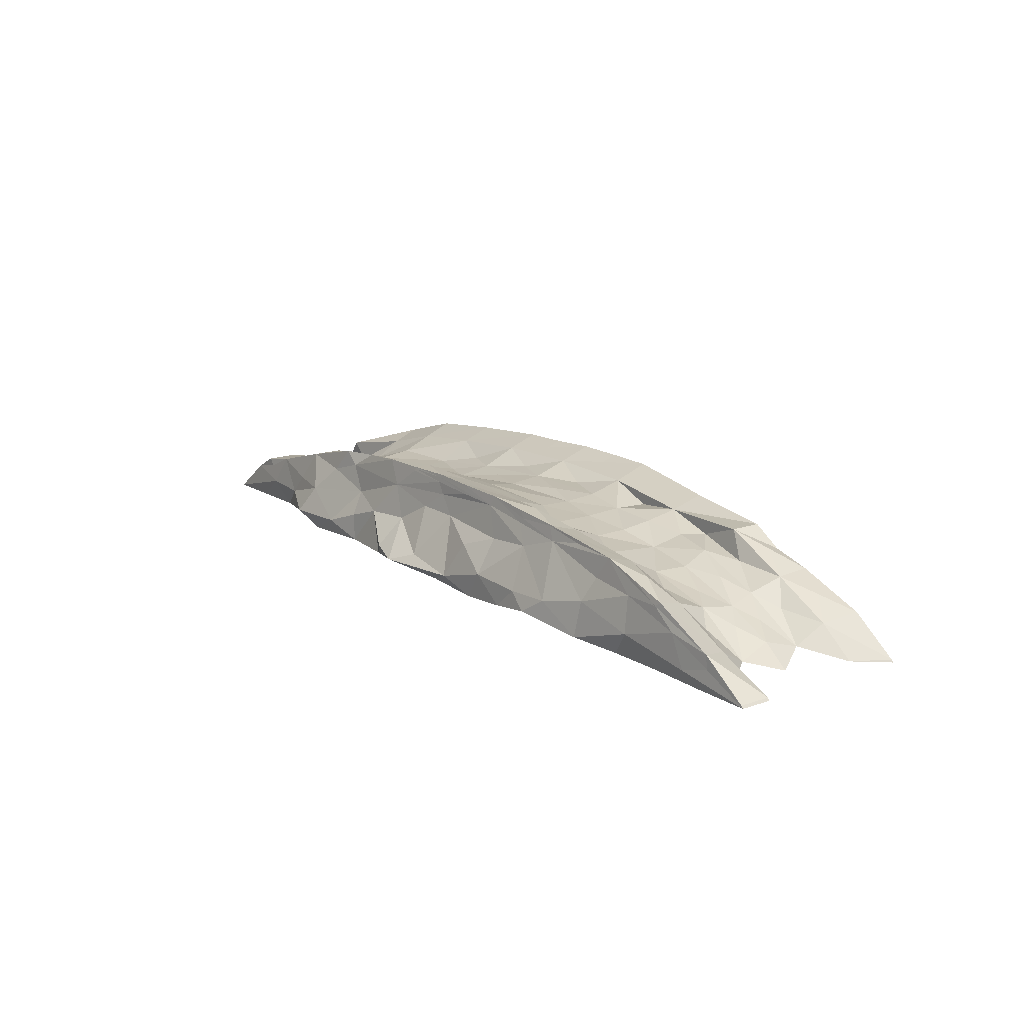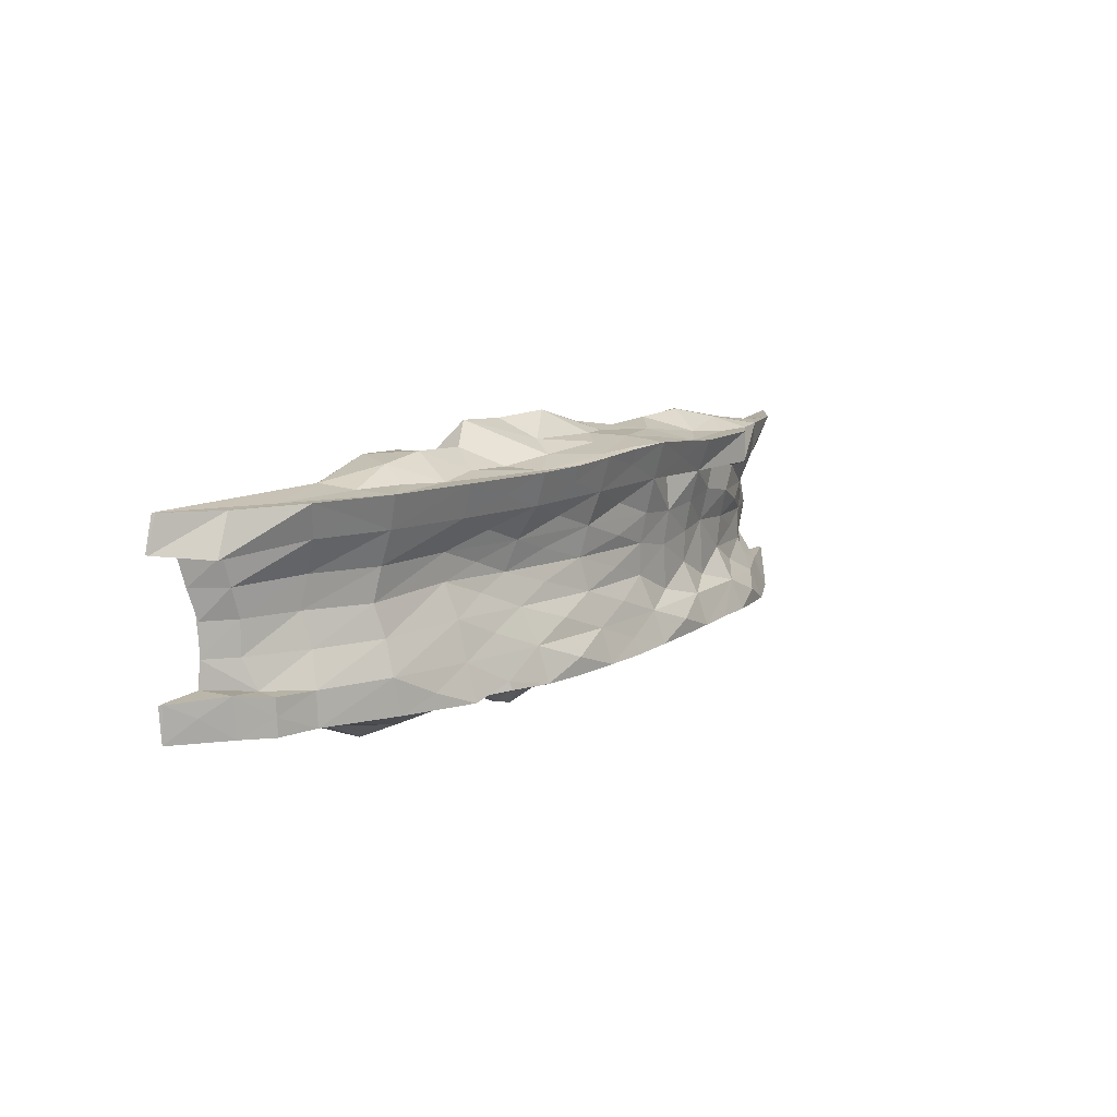
<metadata>
{"format":"obj","ext":"obj","renderer":"f3d","projection":"perspective","resolution":1024,"background":"white","views":[{"elev":15.9,"azim":-126.1,"up":"+Y"},{"elev":10.5,"azim":126.8,"up":"+Z"}]}
</metadata>
<code>
o RoadMasterLarge_Cylinder.007
v 0.193 0.001412 0.02632
v -0.3737 0.02023 0.09193
v 0.09966 0.06777 0.09697
v -0.1046 0.03542 -0.1243
v 0.03478 0.000527 -0.02803
v 0.3431 0.06394 0.09463
v -0.02641 0.07717 0.1075
v -0.0521 -0.000173 0.008581
v -0.03962 0.003463 0.1119
v -0.05208 0.000107 -0.02178
v 0.01559 0.003154 0.1207
v -0.1421 0.05811 0.108
v 0.04285 0.111 -0.1012
v 0.283 0.05124 -0.1057
v -0.1414 0.09396 -0.09847
v 0.04568 0.000361 0.07448
v 0.3994 0.001383 -0.05765
v 0.1474 0.0955 0.09465
v 0.3669 -0.001267 0.06232
v -0.193 0.08717 -0.09775
v -0.1592 0.03213 -0.1214
v -0.001489 0.1058 -0.1009
v -0.1051 0.06978 -0.1047
v 0.3007 0.02805 0.1019
v -0.3089 0.06393 -0.09921
v -0.1749 0.09254 0.09546
v 0.1865 0.04086 0.118
v -0.2347 0.0764 0.06307
v -0.3939 0.001645 0.0859
v 0.048 0.08996 0.04748
v -0.2042 0.03377 -0.1185
v 0.04778 0.107 0.07966
v 0.261 0.002155 -0.01614
v 0.2835 0.004701 0.0949
v 0.2602 0.00171 0.02712
v 0.3988 0.001344 -0.06573
v 0.3077 0.07497 0.07885
v -0.05123 0.001208 0.05728
v 0.05222 0.000408 -0.000981
v 0.2661 0.001074 -0.05747
v -0.2788 0.04858 0.1072
v -0.1369 0.08489 0.06483
v -0.1859 0.1008 0.09466
v -0.1089 0.001275 -0.08701
v 0.3654 0.006346 -0.00365
v 0.13 0.004654 0.1049
v -0.04664 0.09154 0.04749
v -0.04281 0.1121 0.1023
v 0.101 0.000574 0.0594
v -0.04689 0.09702 -0.04779
v 0.1428 0.1062 0.09463
v 0.04764 0.09712 -0.04743
v -0.2703 0.001214 -0.07868
v 0.3328 0.006612 -0.09654
v 0.2263 0.09106 -0.08408
v 0.2505 0.001266 0.07019
v 0.1535 0.000522 0.007859
v 0.1439 0.07469 -0.01133
v -0.05228 0.1108 -0.0999
v -0.04476 0.08907 -0.01502
v 0.003327 0.1113 0.09958
v 0.03495 0.05445 0.1146
v 0.2366 0.0457 0.1123
v 0.2426 0.06964 0.09736
v -0.1099 0.000414 0.04276
v -0.2932 0.06438 0.05515
v 0.3451 0.00312 0.08316
v -0.08463 0.01184 0.1176
v -0.2945 0.002301 0.08013
v -0.04327 0.1081 0.08592
v 0.3209 0.06841 0.09463
v 0.3674 0.04623 0.09459
v -0.2513 0.04406 -0.1083
v 0.3981 0.001783 -0.08827
v -0.162 -0.001124 -0.007832
v 0.3924 0.006975 -0.09591
v 0.1421 0.01126 -0.1198
v 0.0558 0.001388 -0.07097
v 0.06053 0.08339 -0.01318
v 0.01887 0.07585 -0.1055
v 0.1291 0.001829 0.03095
v -0.1437 0.1062 -0.09707
v 0.1404 0.1036 -0.0893
v 0.01594 0.000885 -0.05749
v 0.2882 0.05931 0.09732
v -0.1039 -0.000357 0.0128
v -0.2308 0.09079 0.07885
v 0.1067 0.05181 -0.1157
v 0.06089 0.08226 0.01834
v -0.1397 0.1073 0.09914
v 0.3713 -0.001608 0.0547
v -0.3337 0.003389 0.09216
v 0.1463 0.07132 0.01664
v -0.2616 0.06844 -0.09819
v -0.1546 0.001076 0.05083
v 0.1407 0.08121 0.04608
v -0.1003 0.00104 0.09119
v 0.3962 0.001382 -0.05941
v 0.2894 0.003212 -0.09054
v -0.07953 0.04496 0.1113
v -0.2171 0.06358 0.09855
v 0.1449 0.001729 -0.0838
v 0.04945 0.0778 0.1033
v 0.3327 0.001324 -0.06331
v 0.1415 0.0884 -0.04665
v 0.1468 0.03864 -0.1179
v 0.1507 0.0692 0.09884
v -0.05091 0.1069 -0.08347
v -0.0491 0.1058 -0.1006
v 0.1413 0.1008 0.07885
v 0.3603 0.02909 -0.09997
v -0.2005 0.000849 -0.0687
v 0.06307 0.000645 0.03233
v -0.0472 0.09054 0.01576
v -0.08148 0.000473 -0.04836
v -0.008979 0.09412 -0.1014
v 0.1043 0.02358 0.1366
v 0.000631 0.1065 0.101
v 0.04867 0.1125 0.09541
v 0.1507 0.06257 -0.1046
v -0.235 0.03028 0.118
v -0.1449 0.09896 -0.09779
v 0.08905 0.1008 0.09463
v 0.2501 0.02253 -0.1294
v -0.142 0.1058 -0.09716
v 0.04813 0.01922 0.1331
v -0.2288 0.0933 -0.09492
v 0.1753 0.004688 0.1149
v -0.06618 0.05617 -0.1151
v -0.3139 0.03147 0.1031
v -0.2622 0.01052 0.1147
v -0.01313 0.000686 -0.03161
v 0.004981 0.03017 -0.1296
v -0.1383 0.0871 0.02778
v -0.2955 0.004068 -0.1013
v 0.09868 0.001696 -0.06907
v -0.04392 0.1098 0.1033
v -0.1165 0 -0.02346
v 0.06792 0.000591 -0.03036
v -0.1436 0.1062 -0.08071
v -0.04747 0.1033 -0.1009
v 0.07749 0.01367 -0.1287
v 0.06461 0.02637 -0.1358
v 0.04425 0.1085 -0.1017
v -0.3036 0.07274 0.09494
v -0.2538 0.0739 0.09536
v 0.1438 0.09066 0.09469
v 0.1424 0.000682 -0.02811
v -0.1394 0.1016 0.08266
v -0.05215 0.1124 -0.09967
v -0.3763 0.04818 0.07917
v 0.1984 0.08045 0.09506
v -0.07415 0.08044 0.1089
v 0.2208 0.00723 -0.1225
v -0.3642 0.04356 0.09588
v -0.2604 0.001153 0.05989
v -0.1484 0.000289 -0.04521
v -0.3087 0.07655 0.07885
v 0.1529 0.000577 0.06357
v 0.04877 0.1109 0.09556
v -0.1178 0.0863 0.1042
v -0.1784 0.02815 0.1144
v 0.3092 0.001235 0.06017
v 0.1696 0.08886 -0.1004
v -0.1663 0.005495 -0.09348
v -0.1951 0.003642 0.07877
v -0.08652 0.007265 -0.1231
v -0.02724 0.07532 -0.1043
v 0.13 0.03837 0.1156
v -0.04576 0.05484 0.1124
v -0.2306 0.09579 -0.09478
v 0.363 0.001907 -0.0319
v -0.1526 0.003632 0.1065
v -0.05437 0.000266 -0.08433
v 0.1856 0.1008 0.09463
v 0.2056 0.07741 -0.1042
v -0.1539 0.07397 -0.1039
v 0.2208 0.005512 0.1161
v 0.105 0.002657 0.004251
v -0.004982 0.02994 0.1369
v -0.04322 0.1136 0.1018
v -0.1373 0.08501 -0.05189
v -0.2231 0.07017 0.005831
v -0.1356 0.01088 -0.1227
v 0.139 0.1059 -0.09724
v 0.03345 0.02008 -0.1435
v -0.1786 0.01724 -0.1245
v -0.1349 0.08396 -0.006199
v -0.3988 0.001232 -0.09205
v -0.04648 0.01921 -0.1265
v -0.404 0.001232 -0.09549
v -0.3465 0.06394 -0.09881
v -0.3711 0.04602 -0.09985
v 0.3779 0.001414 -0.05886
v 0.04314 0.1126 -0.1008
v -0.2216 0.07449 -0.05085
v -0.3858 0.01467 -0.09986
v 0.05681 0.05501 -0.1115
v -0.3189 0.001278 0.04407
v 0.417 -1e-06 0.01534
v 0.3117 0.002257 -0.03148
v -0.3673 0.005051 -0.01266
v 0.3681 0.001402 0.03023
v 0.3794 0.05279 -0.09602
v 0.07342 0.08755 -0.1057
v 0.188 0.02387 -0.1237
v -0.3139 0.001161 -0.06741
v 0.3812 0.05254 -0.06178
v -0.3666 0.004296 0.01974
v -0.3078 0.05974 0.01607
v -0.4149 0.02362 -0.09667
v -0.3011 0.05863 -0.04833
v 0.3802 0.05269 -0.07876
v -0.2595 4e-05 -0.03122
v -0.3142 0.07963 -0.09679
v -0.2633 -9e-05 0.000788
v 0.4358 0.02032 -0.073
v -0.1863 0.1008 -0.09598
v -0.314 0.07963 -0.08078
v -0.3657 0.001186 0.06335
v -0.3636 0.03208 -0.01515
v 0.3798 0.03225 -0.06008
v -0.2244 0.07774 0.03951
v -0.3116 0.02811 -0.1047
v 0.3156 0.00883 0.000647
v -0.004587 0.1108 -0.1002
v -0.3466 0.002371 -0.09653
v -0.01897 0.007584 -0.1188
v 0.2331 0.05072 -0.1172
v -0.3113 0.05177 -0.01385
v -0.3716 0.001232 -0.07053
v -0.0915 0.1008 -0.09932
v 0.04434 0.1126 -0.08357
v -0.2324 0.09621 -0.09475
v 0.2618 0.08253 -0.0983
v -0.3614 0.03588 -0.04967
v 0.3756 0.05053 -0.09648
v -0.2074 0.000768 0.04357
v 0.3018 0.03055 -0.1066
v -0.2616 -0.001539 0.02771
v -0.3638 0.03191 0.01592
v -0.3599 0.0357 0.04724
v -0.4178 0.001232 -0.08522
v -0.2467 0.007872 -0.1128
v 0.4236 -0.001667 0.0285
v 0.3697 0.04631 -0.09736
v 0.3873 0.02108 -2.1e-05
v 0.4059 0.02183 0.05521
v 0.3967 0.02163 0.02764
v 0.3324 0.04809 -0.03145
v 0.3369 0.03966 0.000729
v 0.3338 0.04547 0.03185
v 0.3874 0.02128 -0.0317
v 0.2691 0.08049 -0.06348
v 0.2658 0.0696 -0.03189
v 0.2718 0.0618 -0.001235
v 0.267 0.06709 0.03057
v 0.1998 0.000788 0.07104
v 0.1819 0.0799 -0.02837
v 0.1863 0.0679 0.004323
v -0.000163 0.00089 0.03151
v 0.003143 0.09133 -0.03069
v 0.1884 0.07001 0.03151
v 0.009435 0.08552 0.00211
v 0.09857 0.08447 -0.03028
v 0.1083 0.07366 0.002067
v 0.1001 0.08206 0.03144
v 0.4604 -0.001509 0.06075
v 0.003397 0.09077 0.03226
v 0.4593 0.001148 0.09462
v 0.4655 -0.001016 0.06159
v -0.2057 0.000681 -0.03136
v -0.08723 0.08777 -0.0295
v 0.4236 -0.001667 0.0285
v 0.4316 -0.003338 0.05672
v -0.08807 0.08742 0.002041
v -0.09276 0.09143 0.03174
v 0.4145 0.001232 -4.8e-05
v 0.4529 0.001246 -0.05943
v 0.4164 0.001334 -0.05649
v 0.4145 0.001398 -0.02002
v 0.4599 0.001237 -0.0604
v 0.4599 0.001224 -0.06259
v -0.4348 0.001811 0.06307
v -0.4153 0.001232 -0.06384
v -0.4522 0.001232 -0.06317
v -0.4153 0.001038 -2.4e-05
v -0.1807 0.07818 -0.03084
v 0.207 0.000655 -0.01427
v -0.4595 0.001232 -0.06317
v -0.1813 0.07889 0.000774
v -0.4595 0.001232 0.09463
v -0.4595 0.001232 -0.09473
v -0.1836 0.08364 0.03158
v -0.2673 0.06308 -0.02971
v 0.4059 0.02183 0.05521
v 0.1845 0.09106 -0.06525
v 0.1863 0.0906 0.063
v -0.4575 0.003547 -0.06317
v -0.3996 0.0292 0.06307
v -0.2728 0.06347 0.002791
v -0.4009 0.0292 -0.06499
v -0.2677 0.07335 0.03215
v -0.3355 0.04802 0.0309
v -0.341 0.05927 0.06313
v -0.3433 0.05922 -0.0663
v -0.3949 0.01113 0.03398
v -0 -0 0
v 0.4316 -0.003338 0.05672
v -0.3368 0.04621 -0.03119
v -0.2061 -0.001161 0.00832
v -0.3949 0.01114 -0.03465
v -0.3206 0.005798 -0.005105
v -0.3893 0.021 0.000177
v 0.4236 -0.001667 0.0285
v 0.4164 0.001334 -0.05649
v 0.2122 0.001194 -0.06087
v -0.2114 0.006401 0.1093
v 0.000137 0.001053 0.06418
v -0.3422 0.04263 0.000723
v 0.4148 0.001481 -0.03138
v 0.4145 0.001232 -4.8e-05
v 0.001419 0.1033 0.06532
v -0.1867 0.0912 -0.06375
v -0.2752 0.09082 0.06307
v -0.4575 0.003547 0.09463
v -0.4575 0.003547 -0.09473
v 0.2693 0.08037 0.06307
v -0.27 0.08074 -0.06356
v -0.1865 0.09081 0.06307
v -0.002113 0.1032 -0.06557
v -0.09217 0.1007 0.06669
v -0.09529 0.1 -0.06467
v -0.4131 0.03709 -0.09649
v 0.09245 0.1001 -0.06578
v 0.0946 0.09987 0.06307
v -0.09029 0.1128 0.1031
v -0.004216 0.114 -0.09972
v 0.002779 0.1145 0.0988
v 0.09198 0.111 -0.1001
v 0.09641 0.1108 0.09463
v 0.1848 0.1019 -0.1002
v 0.1893 0.1016 0.09463
v -0.09803 0.1108 -0.0977
v -0.1896 0.1016 0.09463
v 0.2748 0.0908 0.09463
v 0.3402 0.06012 -0.0955
v -0.1899 0.1016 -0.09577
v -0.2752 0.0908 0.09463
v 0.3499 0.06846 0.09463
v 0.4108 0.03718 -0.09372
v -0.4117 0.03709 0.09463
v -0.3525 0.06846 -0.09786
v -0.2755 0.0908 -0.09511
v -0.342 0.06229 0.09513
v 0.4583 0.002253 -0.09386
v 0.4574 0.003419 0.09461
v 0.4135 0.03818 0.09414
v 0.458 0.003555 -0.05988
v 0.4646 0.001348 0.06119
v 0.4133 0.03698 -0.05644
v 0.429 0.04162 0.05645
v 0.3406 0.0591 -0.06325
v 0.3412 0.05954 0.06299
f 163 19 275
f 33 289 317
f 20 127 218
f 78 139 84
f 124 206 229
f 145 355 41
f 349 87 325
f 364 296 248
f 56 258 35
f 339 32 323
f 173 97 68
f 64 152 63
f 113 16 261
f 146 101 26
f 172 194 281
f 173 12 162
f 323 30 269
f 283 17 36
f 337 137 48
f 119 339 61
f 341 160 123
f 302 299 285
f 161 12 153
f 339 119 32
f 35 33 225
f 284 326 300
f 144 22 13
f 130 92 131
f 354 171 127
f 1 35 258
f 48 61 181
f 284 292 326
f 20 15 177
f 107 3 169
f 40 104 201
f 325 158 145
f 305 151 355
f 51 343 110
f 110 298 336
f 346 71 6
f 62 7 170
f 159 1 258
f 341 110 336
f 21 187 31
f 159 81 57
f 7 118 153
f 159 258 46
f 342 83 297
f 151 305 300
f 55 297 254
f 172 281 45
f 174 115 44
f 73 244 224
f 346 6 350
f 16 11 319
f 227 53 207
f 227 135 53
f 347 237 246
f 332 42 330
f 29 220 92
f 28 66 325
f 112 272 214
f 176 164 342
f 177 4 21
f 235 254 347
f 163 91 19
f 113 179 49
f 168 129 23
f 181 339 70
f 27 169 46
f 336 32 341
f 229 14 239
f 17 104 36
f 298 110 343
f 83 335 297
f 226 59 150
f 45 225 201
f 235 55 254
f 345 149 330
f 37 364 328
f 337 70 332
f 235 342 55
f 346 37 328
f 117 169 3
f 150 338 226
f 139 136 179
f 64 85 346
f 323 336 30
f 97 65 38
f 68 12 173
f 43 349 146
f 341 51 110
f 174 132 10
f 1 57 289
f 180 170 100
f 65 97 95
f 84 5 132
f 148 289 57
f 147 123 107
f 129 4 23
f 218 125 122
f 339 181 61
f 46 16 49
f 187 244 31
f 120 88 205
f 232 15 344
f 45 200 203
f 152 346 175
f 86 65 95
f 15 232 177
f 158 355 145
f 340 13 195
f 87 330 325
f 67 271 270
f 82 348 140
f 149 332 330
f 7 62 103
f 152 64 346
f 307 287 209
f 138 115 10
f 28 325 330
f 166 173 318
f 20 31 73
f 107 27 152
f 44 157 165
f 355 158 305
f 138 86 75
f 29 284 220
f 88 143 198
f 228 174 167
f 29 326 292
f 16 319 261
f 347 239 14
f 54 124 239
f 146 26 43
f 337 181 70
f 80 168 116
f 335 105 297
f 156 199 240
f 20 73 94
f 364 362 296
f 9 38 319
f 99 124 54
f 16 117 126
f 164 83 342
f 32 336 323
f 159 57 1
f 167 184 4
f 176 235 229
f 112 214 53
f 164 120 205
f 205 116 22
f 355 130 41
f 70 323 332
f 66 305 325
f 324 140 348
f 161 337 26
f 349 43 345
f 163 225 203
f 18 341 147
f 163 34 178
f 157 138 75
f 28 330 223
f 16 126 11
f 20 94 354
f 100 153 12
f 163 56 35
f 38 261 319
f 29 292 284
f 102 136 142
f 344 82 140
f 108 333 331
f 355 155 130
f 313 216 240
f 171 354 234
f 166 318 156
f 76 356 54
f 12 161 26
f 199 313 240
f 239 124 229
f 163 268 67
f 31 244 73
f 148 317 289
f 201 172 45
f 121 41 131
f 164 185 83
f 176 229 120
f 84 228 186
f 155 92 130
f 22 144 205
f 136 148 179
f 153 137 337
f 167 190 228
f 159 49 81
f 166 95 173
f 12 26 101
f 166 238 95
f 155 352 2
f 141 22 116
f 92 220 199
f 87 349 345
f 5 39 132
f 167 4 190
f 167 44 184
f 163 35 225
f 6 358 350
f 155 2 92
f 168 133 190
f 99 40 154
f 22 141 226
f 9 319 11
f 152 147 107
f 227 191 293
f 25 193 192
f 46 117 16
f 162 121 318
f 113 49 16
f 168 23 232
f 186 142 78
f 206 154 77
f 67 270 24
f 88 106 77
f 174 44 167
f 84 186 78
f 186 228 190
f 160 341 119
f 119 341 32
f 135 244 53
f 88 198 205
f 84 132 174
f 62 180 126
f 324 182 333
f 103 117 3
f 138 8 86
f 59 344 150
f 232 141 116
f 103 62 117
f 284 307 220
f 206 106 120
f 142 186 143
f 128 46 258
f 170 153 100
f 163 67 34
f 38 86 8
f 333 50 331
f 106 206 77
f 26 337 43
f 177 23 4
f 27 128 178
f 176 120 164
f 131 92 69
f 104 17 98
f 71 72 6
f 34 67 24
f 118 123 61
f 318 173 162
f 300 305 242
f 227 207 231
f 38 8 261
f 103 123 118
f 131 318 121
f 171 218 127
f 9 97 38
f 115 138 44
f 54 36 104
f 92 2 29
f 145 41 146
f 122 20 218
f 136 78 142
f 355 352 155
f 107 169 27
f 71 346 85
f 80 198 133
f 285 312 302
f 8 10 132
f 333 108 344
f 7 153 170
f 51 341 175
f 100 68 180
f 352 151 300
f 337 48 181
f 157 75 272
f 63 24 85
f 88 142 143
f 18 152 175
f 90 337 149
f 338 150 108
f 194 283 280
f 85 64 63
f 344 140 333
f 199 209 313
f 148 102 317
f 326 29 352
f 186 190 133
f 4 129 190
f 337 161 153
f 182 273 333
f 131 69 156
f 297 55 342
f 232 109 141
f 144 340 205
f 180 9 11
f 222 316 280
f 158 325 305
f 35 289 33
f 358 6 72
f 145 146 349
f 45 281 200
f 343 51 175
f 340 185 164
f 347 111 239
f 356 283 36
f 95 238 311
f 231 312 285
f 84 174 228
f 232 116 168
f 130 131 41
f 80 205 198
f 121 162 101
f 80 133 168
f 123 147 341
f 163 203 91
f 186 133 198
f 207 214 313
f 185 340 83
f 111 351 356
f 37 346 350
f 111 76 54
f 63 152 27
f 178 128 258
f 2 352 29
f 238 240 311
f 270 72 24
f 9 68 97
f 111 356 76
f 226 13 22
f 106 88 120
f 154 40 317
f 25 94 73
f 112 53 244
f 136 102 148
f 156 240 238
f 109 226 141
f 14 229 235
f 275 91 203
f 225 45 203
f 138 10 8
f 163 275 268
f 125 218 82
f 98 283 194
f 72 270 358
f 152 18 147
f 72 71 85
f 330 87 345
f 344 59 232
f 67 268 271
f 40 99 104
f 62 170 180
f 49 159 46
f 151 352 355
f 157 112 165
f 68 100 12
f 169 117 46
f 56 178 258
f 163 178 56
f 75 311 272
f 338 108 331
f 150 344 108
f 323 70 339
f 104 194 201
f 337 90 43
f 13 226 195
f 41 101 146
f 177 21 31
f 160 61 123
f 8 132 308
f 341 18 175
f 25 73 224
f 231 207 202
f 238 166 156
f 111 54 239
f 62 126 117
f 139 78 136
f 23 177 232
f 156 69 199
f 184 44 165
f 39 113 261
f 175 346 343
f 226 109 59
f 354 25 192
f 313 209 202
f 356 74 54
f 7 103 118
f 172 201 194
f 220 307 209
f 101 162 12
f 68 9 180
f 95 311 75
f 57 81 179
f 63 27 178
f 112 244 165
f 180 11 126
f 94 25 354
f 69 92 199
f 332 149 337
f 39 261 308
f 124 154 206
f 65 86 38
f 340 144 13
f 81 49 179
f 207 53 214
f 3 107 123
f 345 90 149
f 40 33 317
f 220 209 199
f 54 74 36
f 95 75 86
f 63 178 24
f 135 227 224
f 21 4 184
f 27 46 128
f 122 344 15
f 99 54 104
f 347 14 235
f 21 184 187
f 44 138 157
f 157 272 112
f 235 176 342
f 25 224 193
f 140 324 333
f 20 122 15
f 40 201 33
f 333 273 50
f 132 39 308
f 154 317 102
f 131 156 318
f 164 205 340
f 103 3 123
f 137 118 48
f 113 39 179
f 5 84 139
f 205 80 116
f 244 135 224
f 41 121 101
f 178 34 24
f 33 201 225
f 348 82 218
f 17 283 98
f 90 345 43
f 187 184 165
f 74 356 36
f 177 31 20
f 104 98 194
f 115 174 10
f 91 275 19
f 85 24 72
f 218 171 234
f 61 160 119
f 145 349 325
f 364 37 350
f 129 168 190
f 142 77 102
f 332 323 47
f 207 313 202
f 173 95 97
f 61 48 118
f 148 57 179
f 109 232 59
f 153 118 137
f 227 231 189
f 88 77 142
f 154 102 77
f 39 5 139
f 227 189 191
f 347 351 111
f 231 202 312
f 139 179 39
f 269 47 323
f 198 143 186
f 99 154 124
f 187 165 244
f 347 246 351
f 312 202 287
f 125 344 122
f 1 289 35
f 344 125 82
f 354 127 20
f 234 354 329
f 261 8 308
f 211 193 197
f 204 351 237
f 363 208 213
f 254 363 347
f 217 356 351
f 243 231 285
f 211 293 334
f 224 197 193
f 217 361 359
f 298 343 328
f 336 298 96
f 194 280 281
f 193 211 334
f 293 191 189
f 293 211 197
f 222 280 361
f 293 197 227
f 351 204 213
f 361 208 222
f 293 243 285
f 215 354 192
f 231 243 189
f 83 340 335
f 237 351 246
f 347 204 237
f 197 224 227
f 208 361 213
f 208 363 222
f 361 217 351
f 243 293 189
f 215 353 219
f 120 229 206
f 354 215 219
f 356 217 359
f 204 347 213
f 234 348 218
f 192 334 353
f 202 209 287
f 363 213 347
f 353 215 192
f 195 338 233
f 340 233 335
f 334 192 193
f 275 203 200
f 311 240 216
f 233 331 335
f 245 278 274
f 216 214 272
f 348 234 329
f 216 313 214
f 338 195 226
f 331 233 338
f 306 219 353
f 219 306 329
f 340 195 233
f 351 213 361
f 354 219 329
f 216 272 311
f 362 364 350
f 271 357 270
f 281 316 321
f 327 293 290
f 285 286 293
f 283 356 359
f 360 268 275
f 283 279 280
f 275 245 274
f 283 282 279
f 359 282 283
f 279 359 361
f 271 360 357
f 296 362 360
f 360 362 358
f 281 280 316
f 286 290 293
f 334 327 299
f 353 334 302
f 299 286 285
f 293 327 334
f 270 357 358
f 296 275 309
f 360 358 357
f 362 350 358
f 360 275 296
f 296 309 248
f 275 315 309
f 299 290 286
f 328 343 346
f 361 280 279
f 360 271 268
f 327 290 299
f 334 299 302
f 353 302 306
f 348 329 324
f 300 326 352
f 28 223 303
f 363 255 250
f 335 52 265
f 42 332 134
f 60 262 273
f 329 196 324
f 364 252 328
f 89 266 264
f 66 28 303
f 267 93 266
f 266 58 265
f 336 96 267
f 134 188 291
f 364 248 249
f 114 277 269
f 222 363 250
f 298 257 263
f 265 79 266
f 222 321 316
f 105 265 259
f 264 114 269
f 52 262 265
f 332 277 134
f 306 310 212
f 263 96 298
f 89 269 267
f 96 263 267
f 364 249 252
f 58 259 265
f 60 276 264
f 93 267 263
f 196 183 288
f 79 265 262
f 196 329 295
f 182 324 288
f 114 264 276
f 332 47 277
f 262 60 264
f 331 262 52
f 307 314 287
f 267 30 336
f 183 301 303
f 260 93 263
f 134 276 188
f 306 212 329
f 196 295 183
f 58 266 260
f 93 260 266
f 277 114 276
f 331 52 335
f 306 236 310
f 302 312 236
f 331 50 262
f 269 89 264
f 330 134 294
f 50 273 262
f 182 188 273
f 284 300 307
f 281 278 200
f 183 223 294
f 134 277 276
f 134 291 294
f 329 212 295
f 47 269 277
f 264 79 262
f 183 294 291
f 297 105 259
f 330 294 223
f 79 264 266
f 66 303 304
f 222 250 253
f 66 304 305
f 330 42 134
f 196 288 324
f 259 58 260
f 363 254 255
f 302 236 306
f 305 304 242
f 30 267 269
f 266 89 267
f 182 288 188
f 183 303 223
f 335 265 105
f 276 60 273
f 300 242 307
f 222 253 321
f 241 307 304
f 328 252 257
f 241 320 314
f 242 304 307
f 188 276 273
f 210 304 303
f 328 257 298
f 320 230 310
f 287 314 312
f 304 210 320
f 221 310 312
f 221 314 320
f 230 295 310
f 188 288 291
f 210 301 320
f 314 221 312
f 310 221 320
f 212 310 295
f 230 320 301
f 307 241 314
f 236 312 310
f 297 259 254
f 295 230 301
f 320 241 304
f 301 210 303
f 278 245 200
f 183 295 301
f 183 291 288
f 245 275 200
f 321 253 247
f 279 282 359
f 256 263 257
f 322 247 249
f 315 249 248
f 253 250 251
f 247 251 252
f 250 255 256
f 251 256 257
f 255 259 260
f 256 260 263
f 278 281 321
f 274 278 322
f 321 247 322
f 275 274 315
f 278 321 322
f 322 249 315
f 315 248 309
f 253 251 247
f 247 252 249
f 250 256 251
f 251 257 252
f 254 259 255
f 255 260 256
f 274 322 315

</code>
